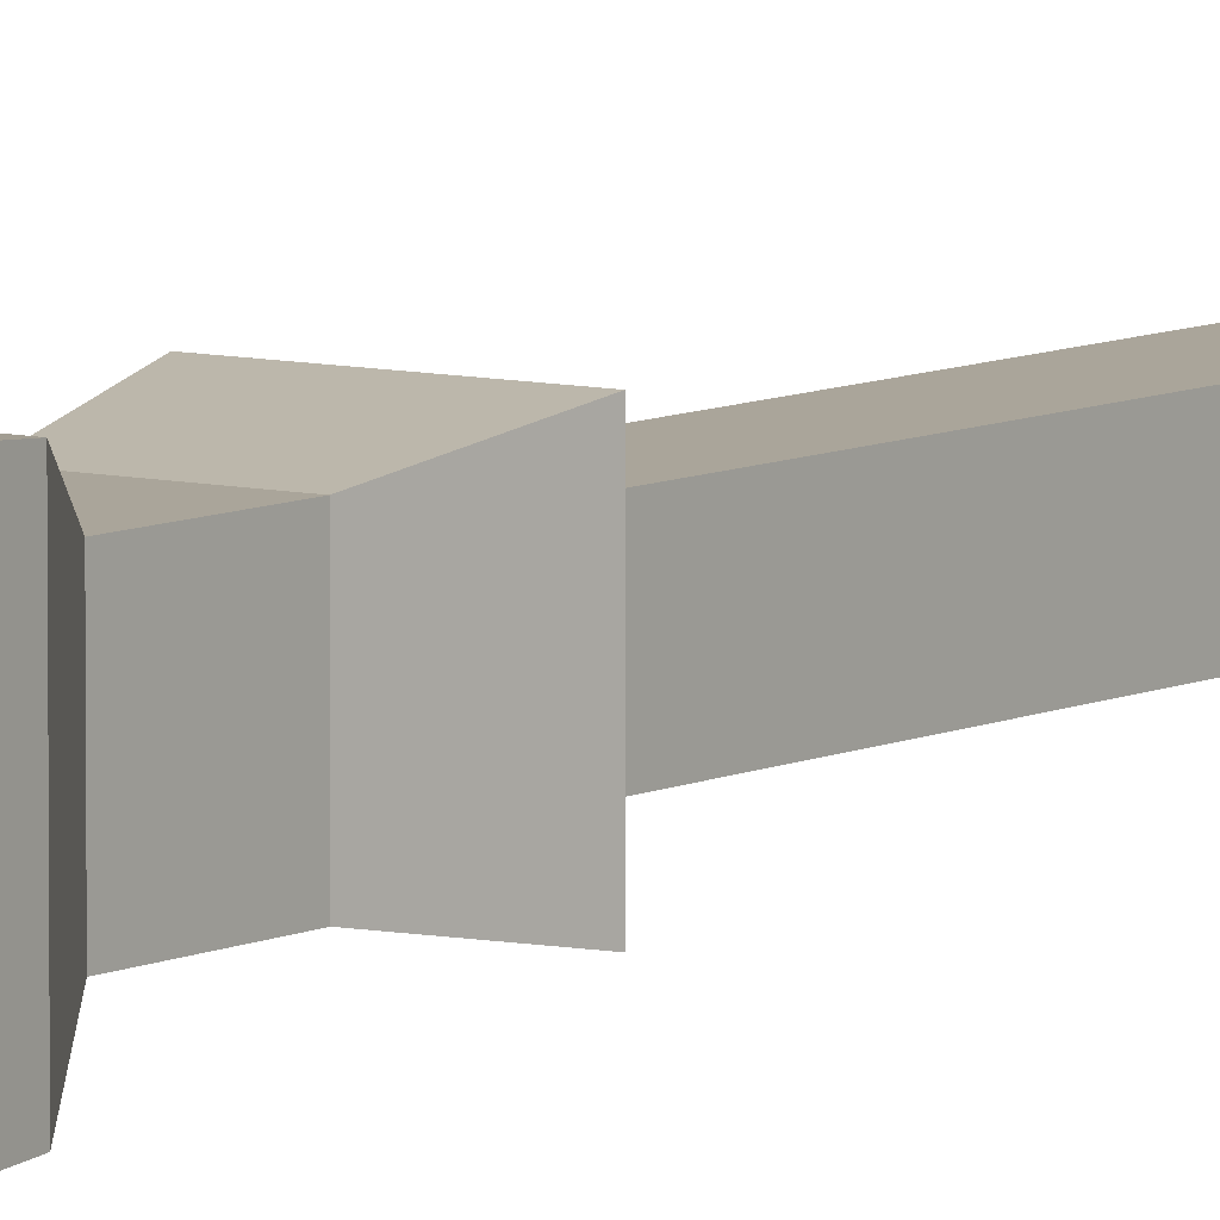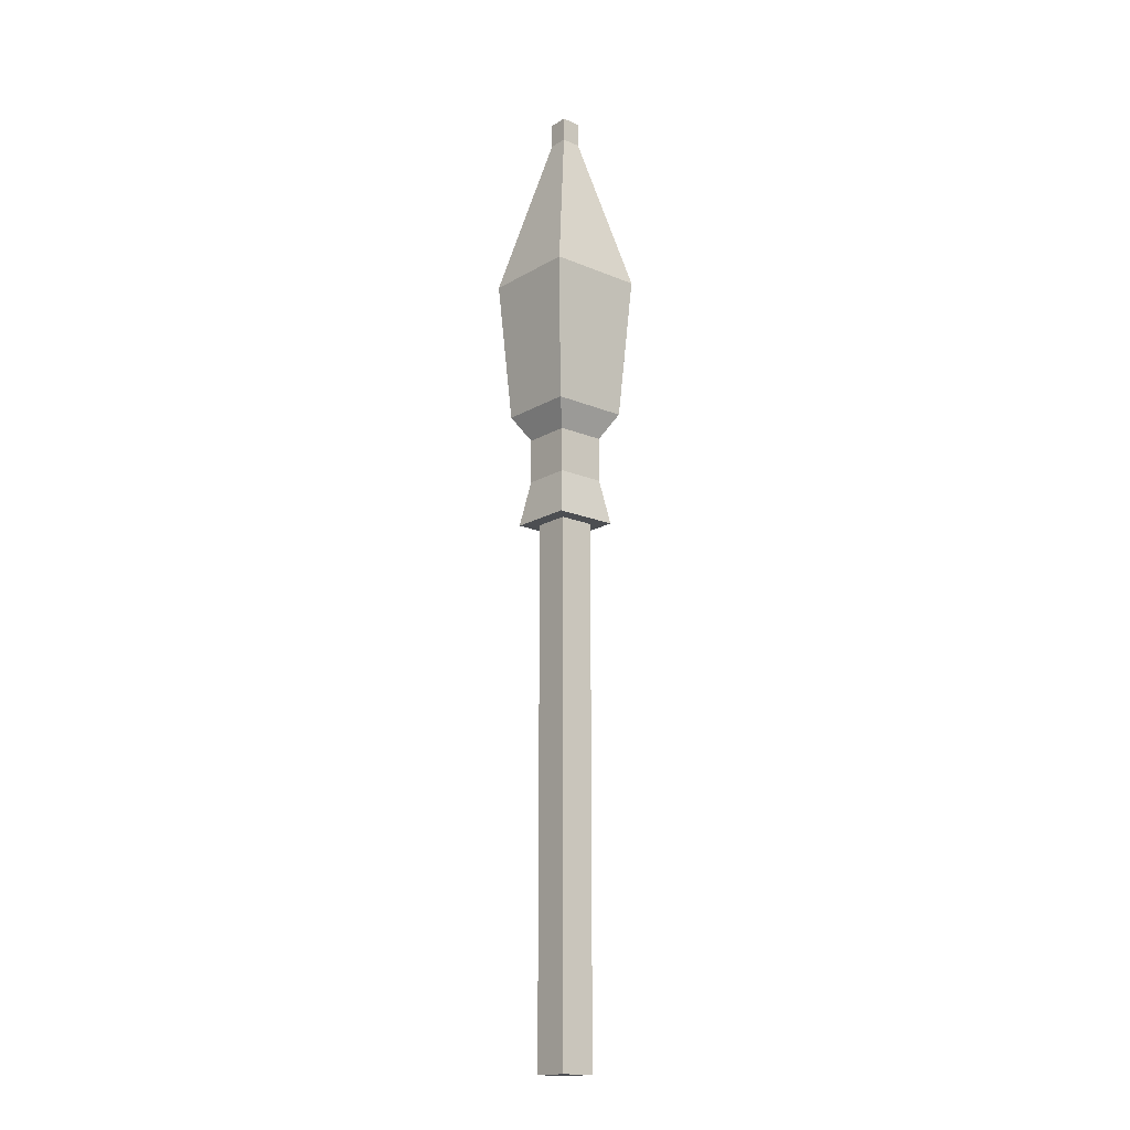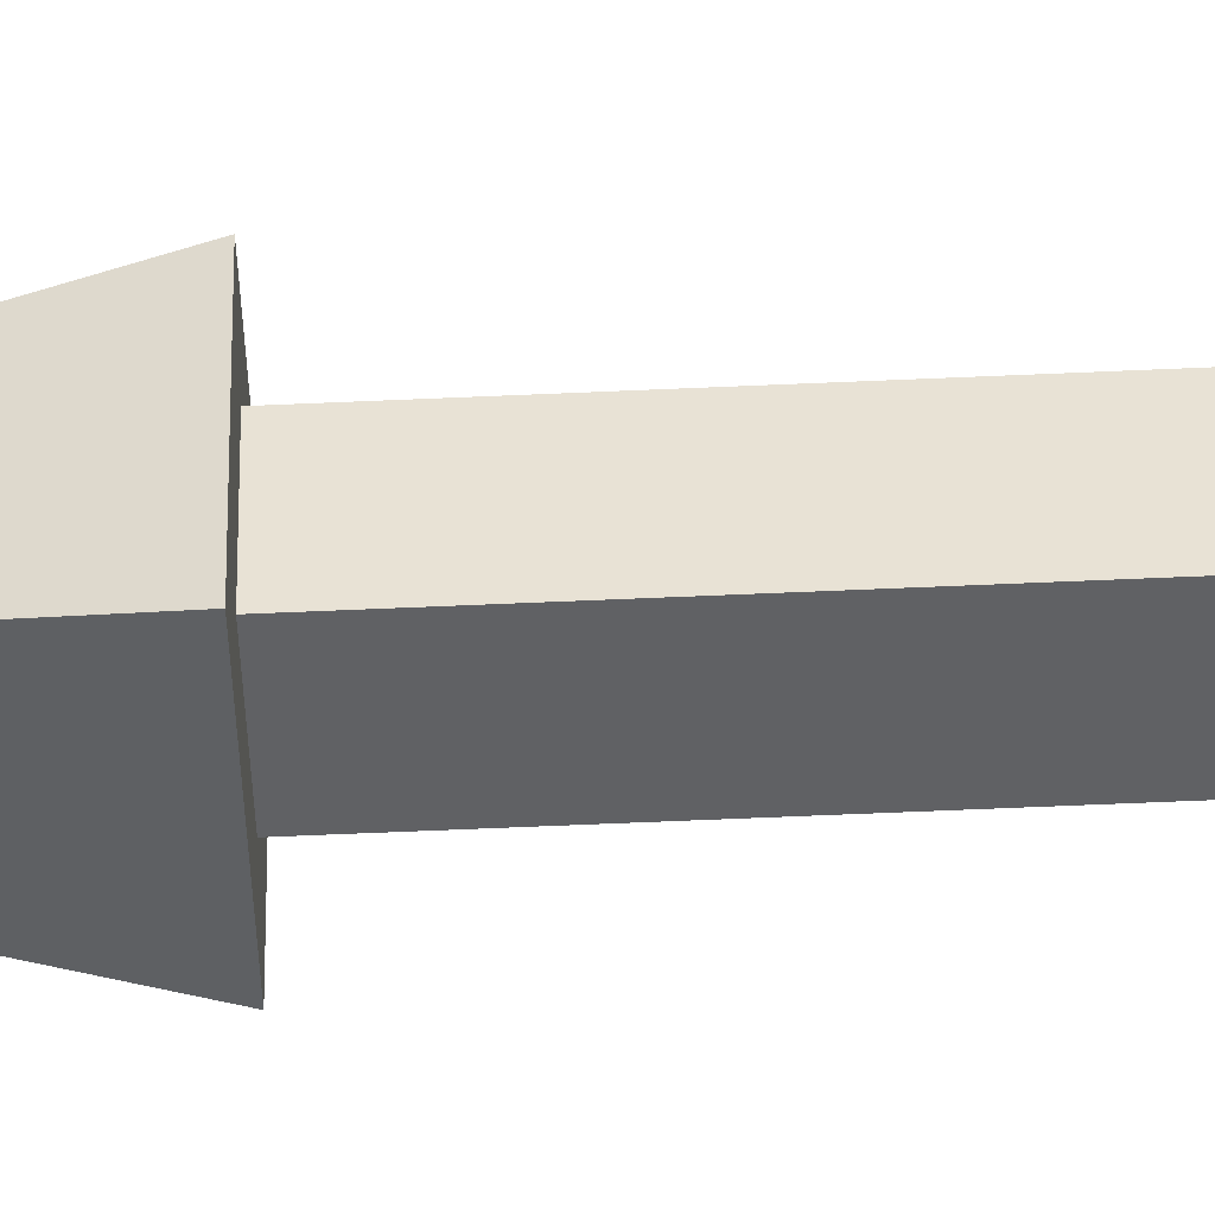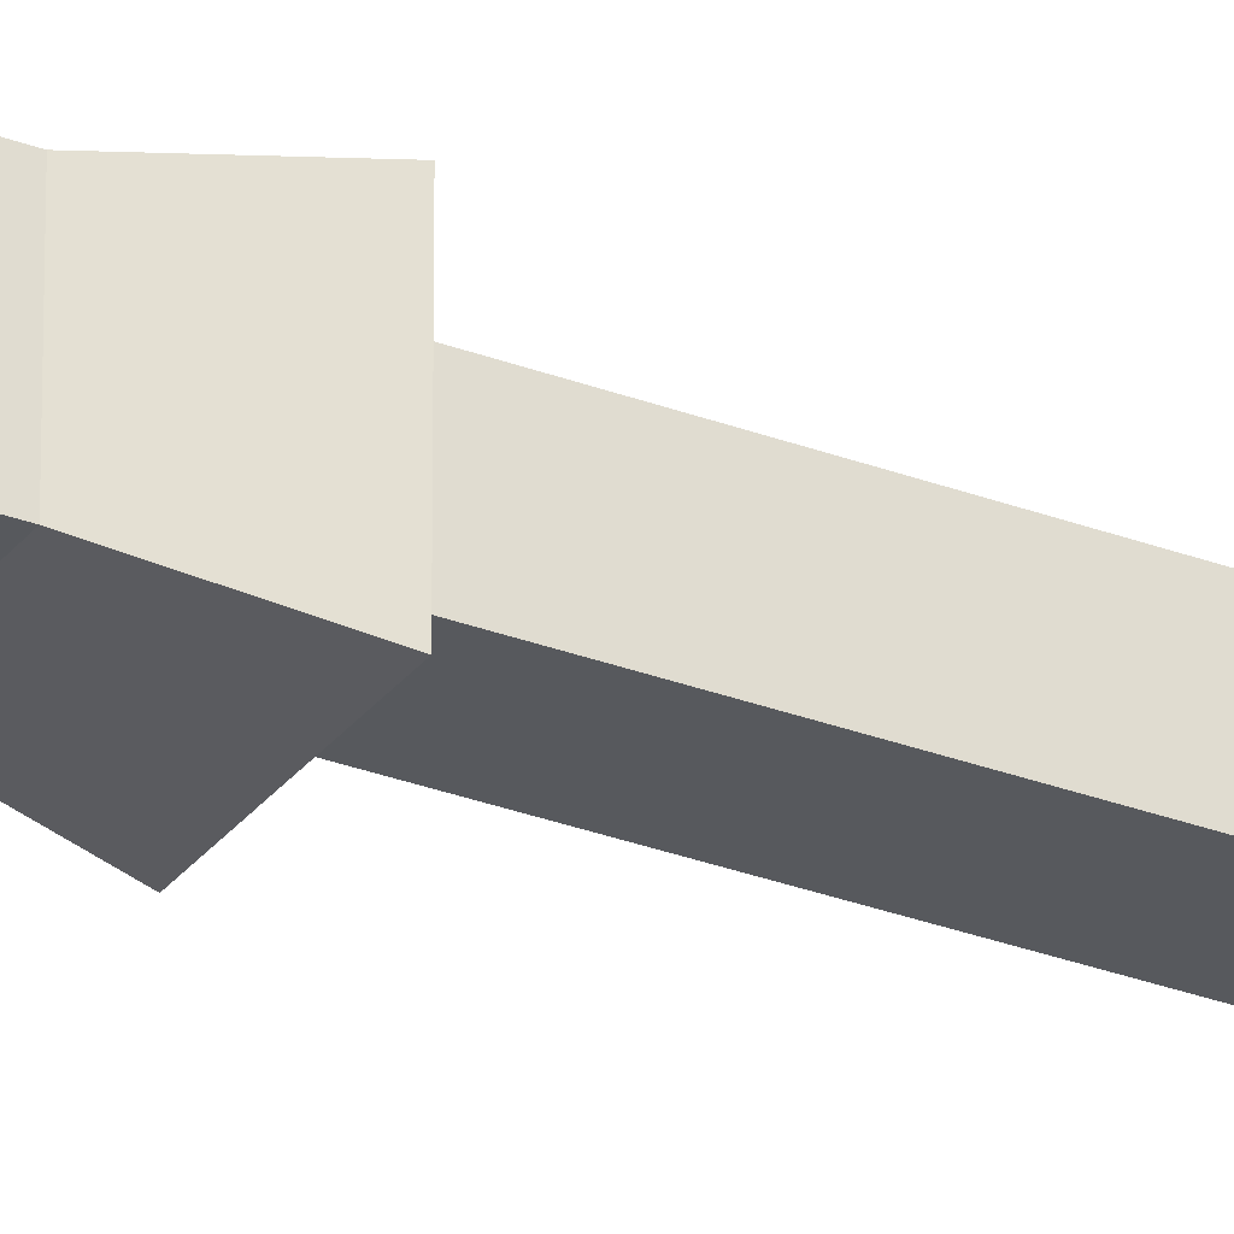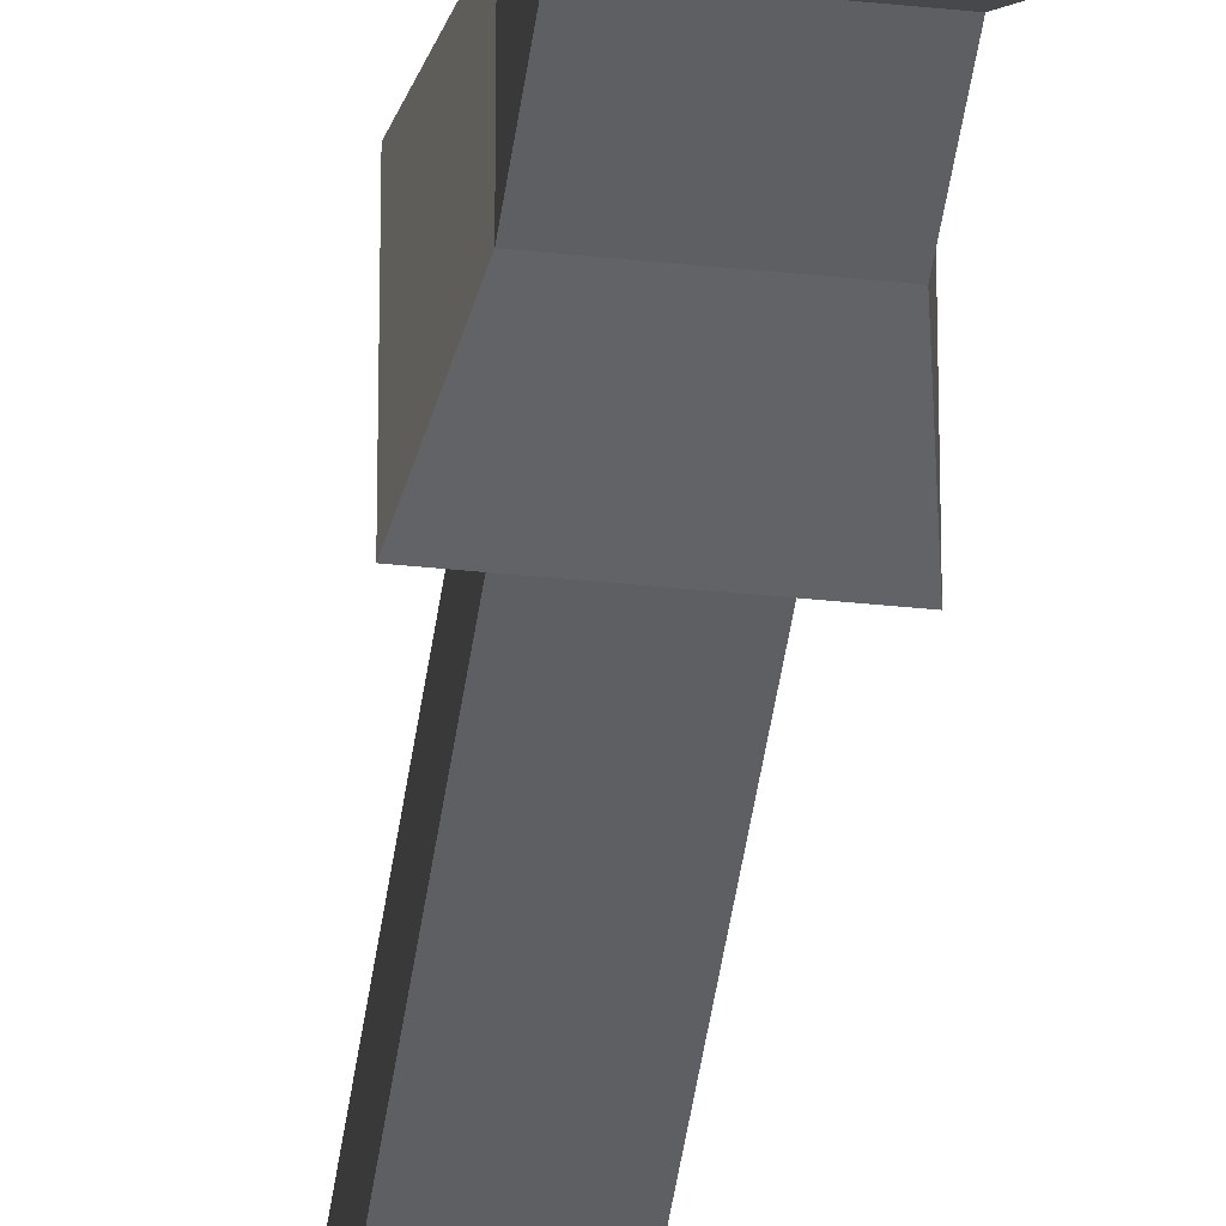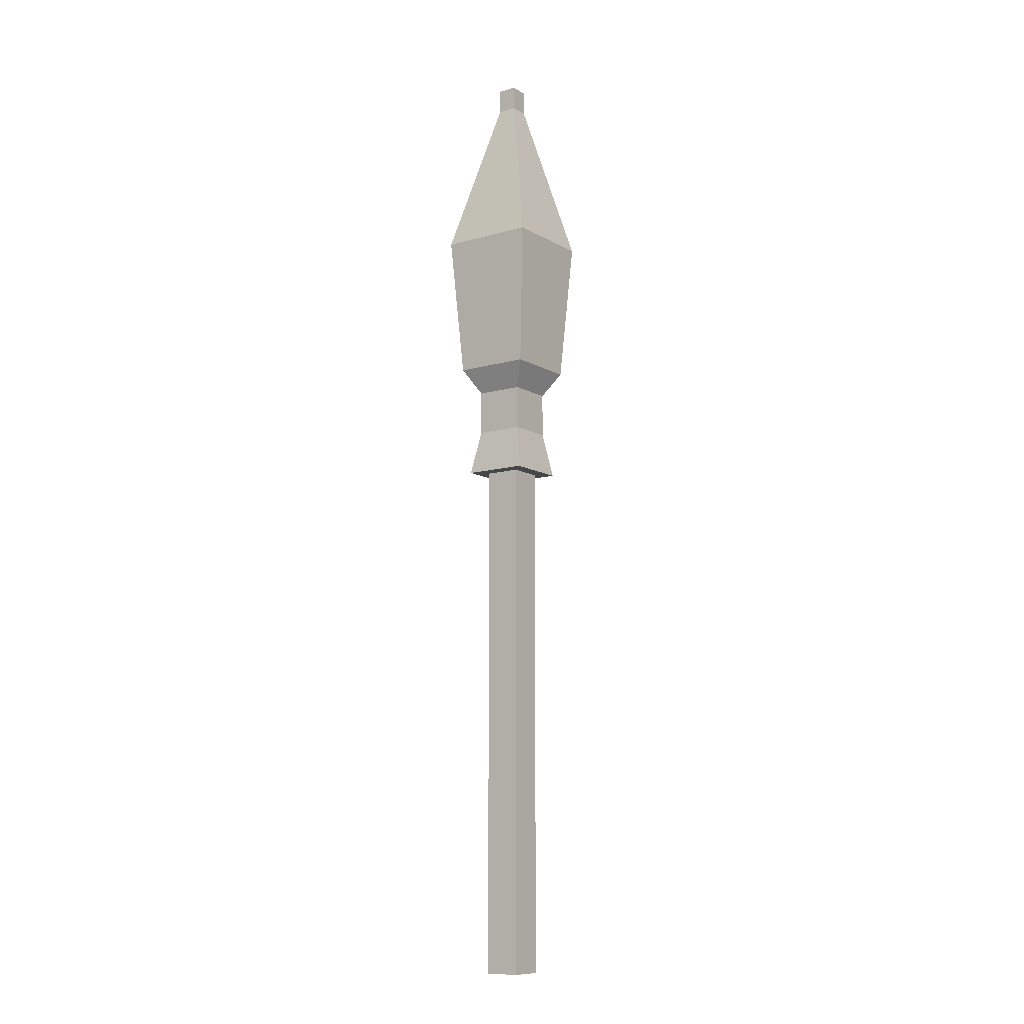
<metadata>
{"format":"obj","ext":"obj","renderer":"f3d","projection":"perspective","resolution":1024,"background":"white","views":[{"elev":7.6,"azim":35.6,"up":"+Y"},{"elev":-16.8,"azim":49.7,"up":"+Z"},{"elev":-47.0,"azim":93.1,"up":"+Y"},{"elev":-29.3,"azim":60.5,"up":"+Y"},{"elev":-40.9,"azim":-7.2,"up":"+Y"},{"elev":-10.7,"azim":-54.5,"up":"+Z"}]}
</metadata>
<code>
o RPG-7_Rocket_Cube.002
v -0.01626 -0.01626 -0.286
v -0.01626 0.01626 -0.286
v -0.01626 -0.01626 -0.5374
v -0.01626 0.01626 -0.5374
v 0.01626 -0.01626 -0.286
v 0.01626 0.01626 -0.286
v 0.01626 -0.01626 -0.5374
v 0.01626 0.01626 -0.5374
v -0.01626 -0.01626 -0.05415
v -0.01626 0.01626 -0.05415
v 0.01626 -0.01626 -0.05415
v 0.01626 0.01626 -0.05415
v -0.02927 -0.02927 -0.05415
v -0.02927 0.02927 -0.05415
v 0.02927 -0.02927 -0.05415
v 0.02927 0.02927 -0.05415
v -0.02207 -0.02207 -0.01283
v -0.02207 0.02207 -0.01283
v 0.02207 -0.02207 -0.01283
v 0.02207 0.02207 -0.01283
v -0.02207 -0.02207 0.02786
v -0.02207 0.02207 0.02786
v 0.02207 -0.02207 0.02786
v 0.02207 0.02207 0.02786
v -0.03526 -0.03526 0.0511
v -0.03526 0.03526 0.0511
v 0.03526 -0.03526 0.0511
v 0.03526 0.03526 0.0511
v -0.0444 -0.0444 0.1828
v -0.0444 0.0444 0.1828
v 0.0444 -0.0444 0.1828
v 0.0444 0.0444 0.1828
v -0.008869 -0.008869 0.3301
v -0.008869 0.008869 0.3301
v 0.008869 -0.008869 0.3301
v 0.008869 0.008869 0.3301
v -0.008869 -0.008869 0.3527
v -0.008869 0.008869 0.3527
v 0.008869 -0.008869 0.3527
v 0.008869 0.008869 0.3527
f 33 35 39 37
f 39 40 38 37
f 34 33 37 38
f 36 34 38 40
f 35 36 40 39
f 5 6 12 11
f 9 11 15 13
f 2 1 9 10
f 1 5 11 9
f 6 2 10 12
f 14 13 17 18
f 10 9 13 14
f 12 10 14 16
f 11 12 16 15
f 20 18 22 24
f 16 14 18 20
f 15 16 20 19
f 13 15 19 17
f 21 23 27 25
f 19 20 24 23
f 17 19 23 21
f 18 17 21 22
f 28 26 30 32
f 22 21 25 26
f 24 22 26 28
f 23 24 28 27
f 31 32 36 35
f 27 28 32 31
f 25 27 31 29
f 26 25 29 30
f 29 31 35 33
f 30 29 33 34
f 32 30 34 36
f 1 2 4 3
f 3 4 8 7
f 7 8 6 5
f 3 7 5 1
f 8 4 2 6

</code>
